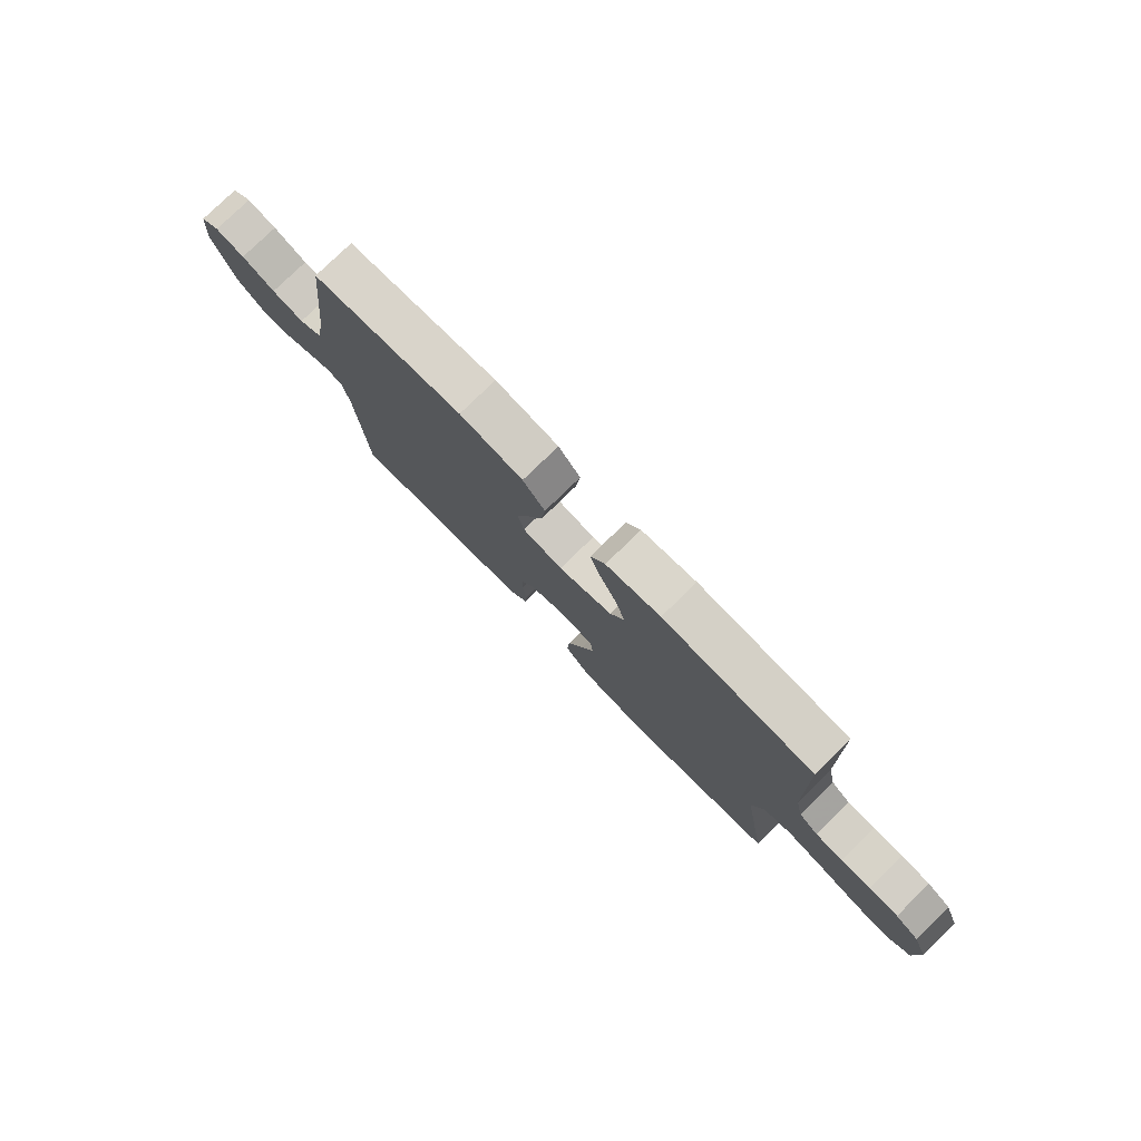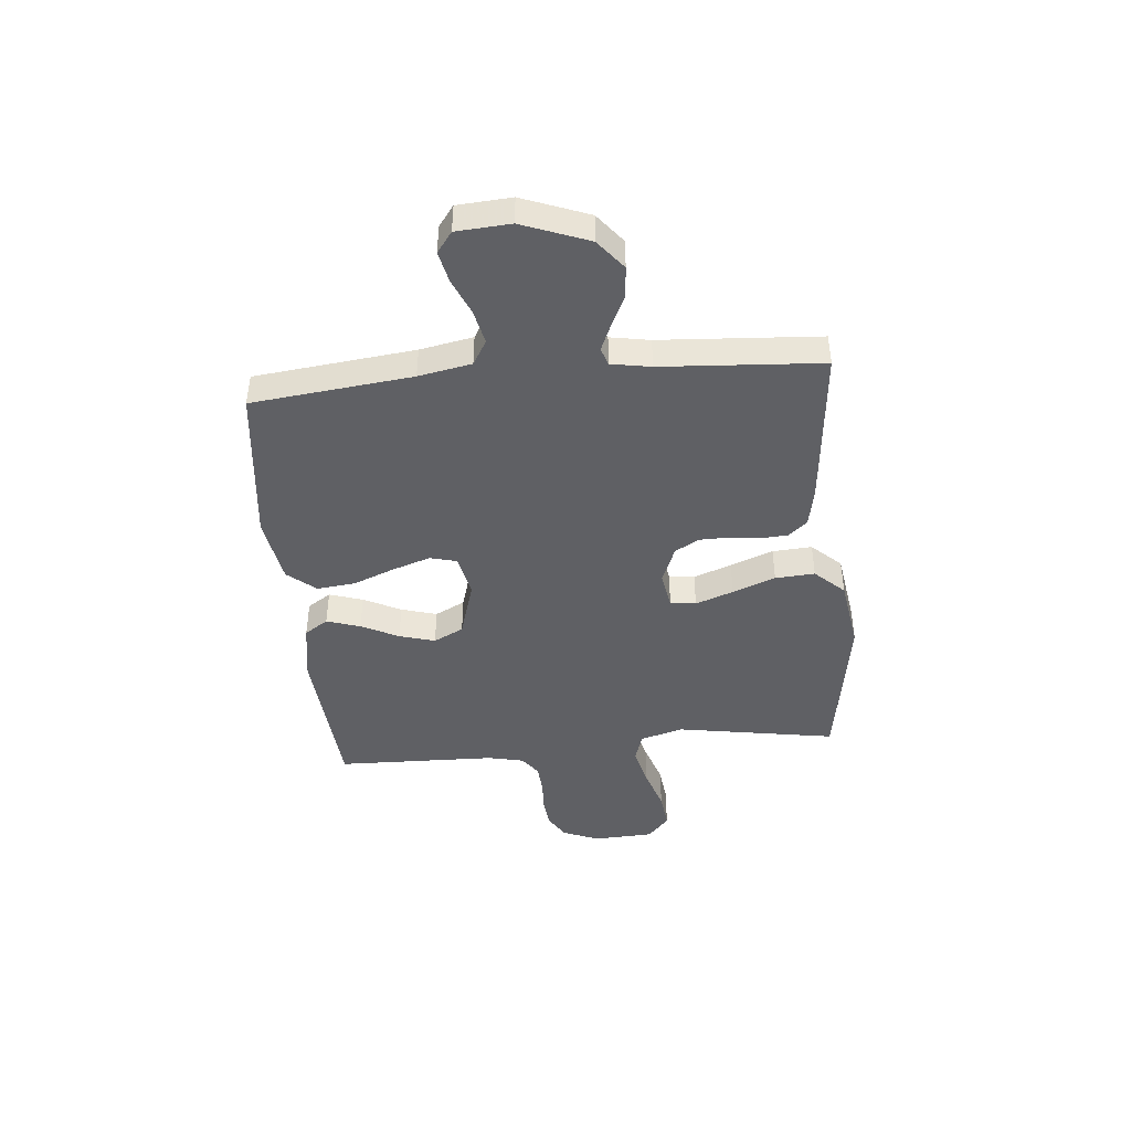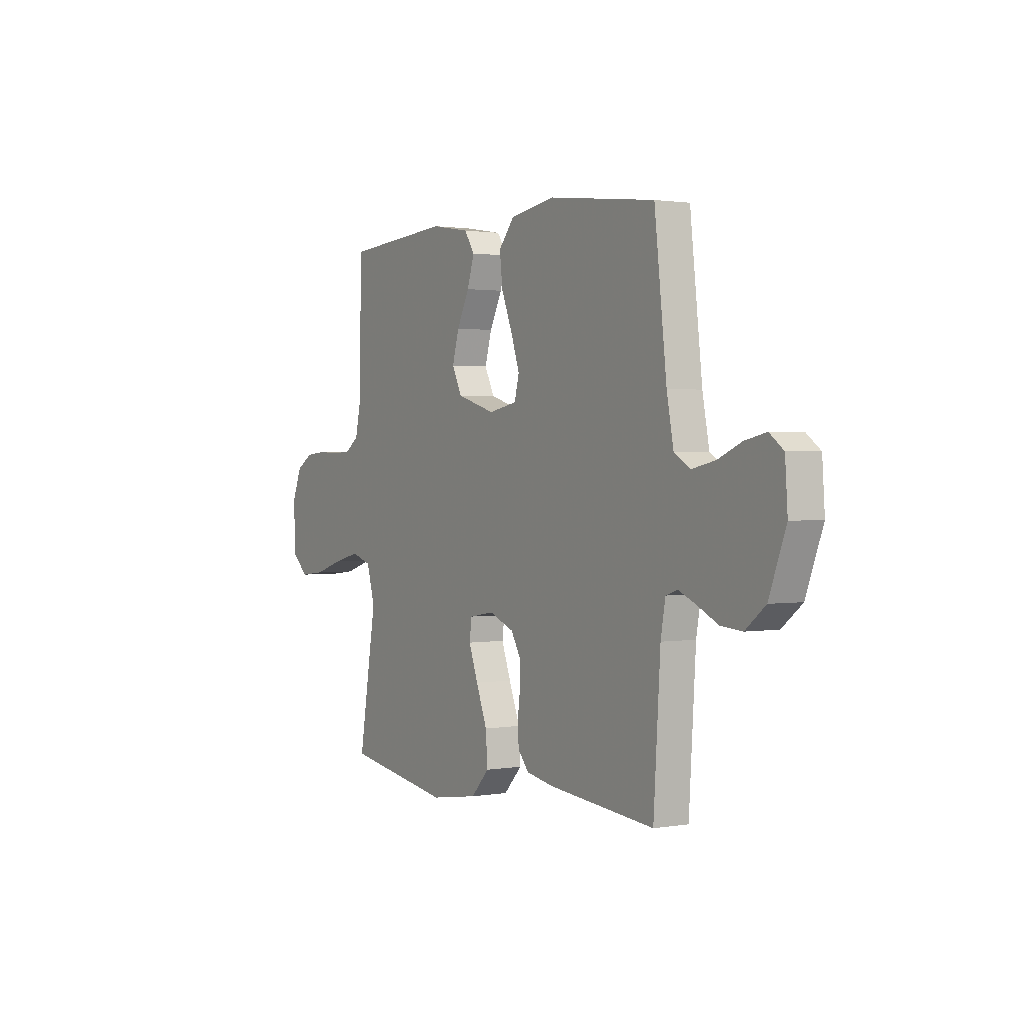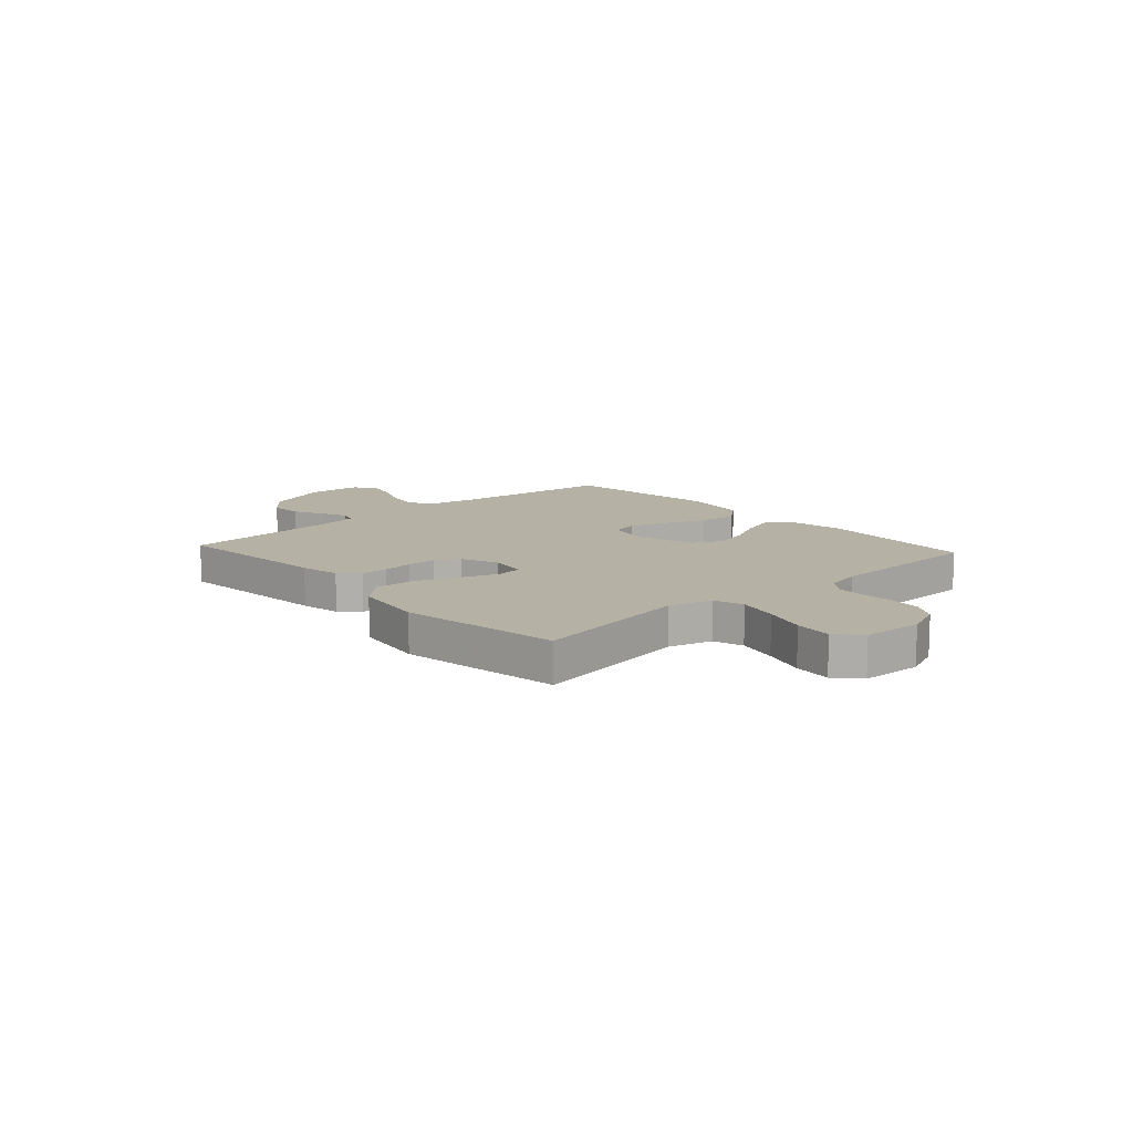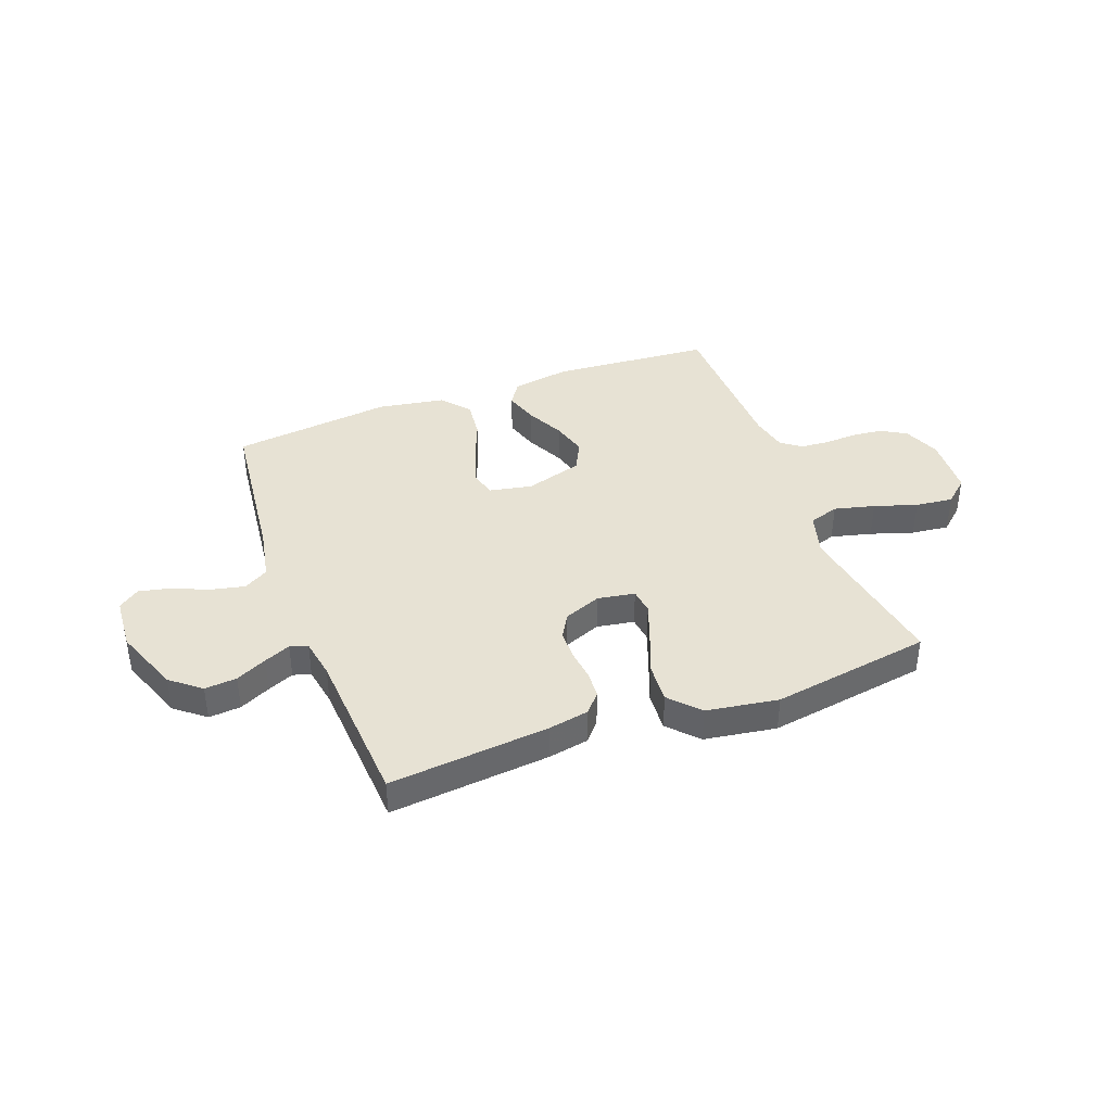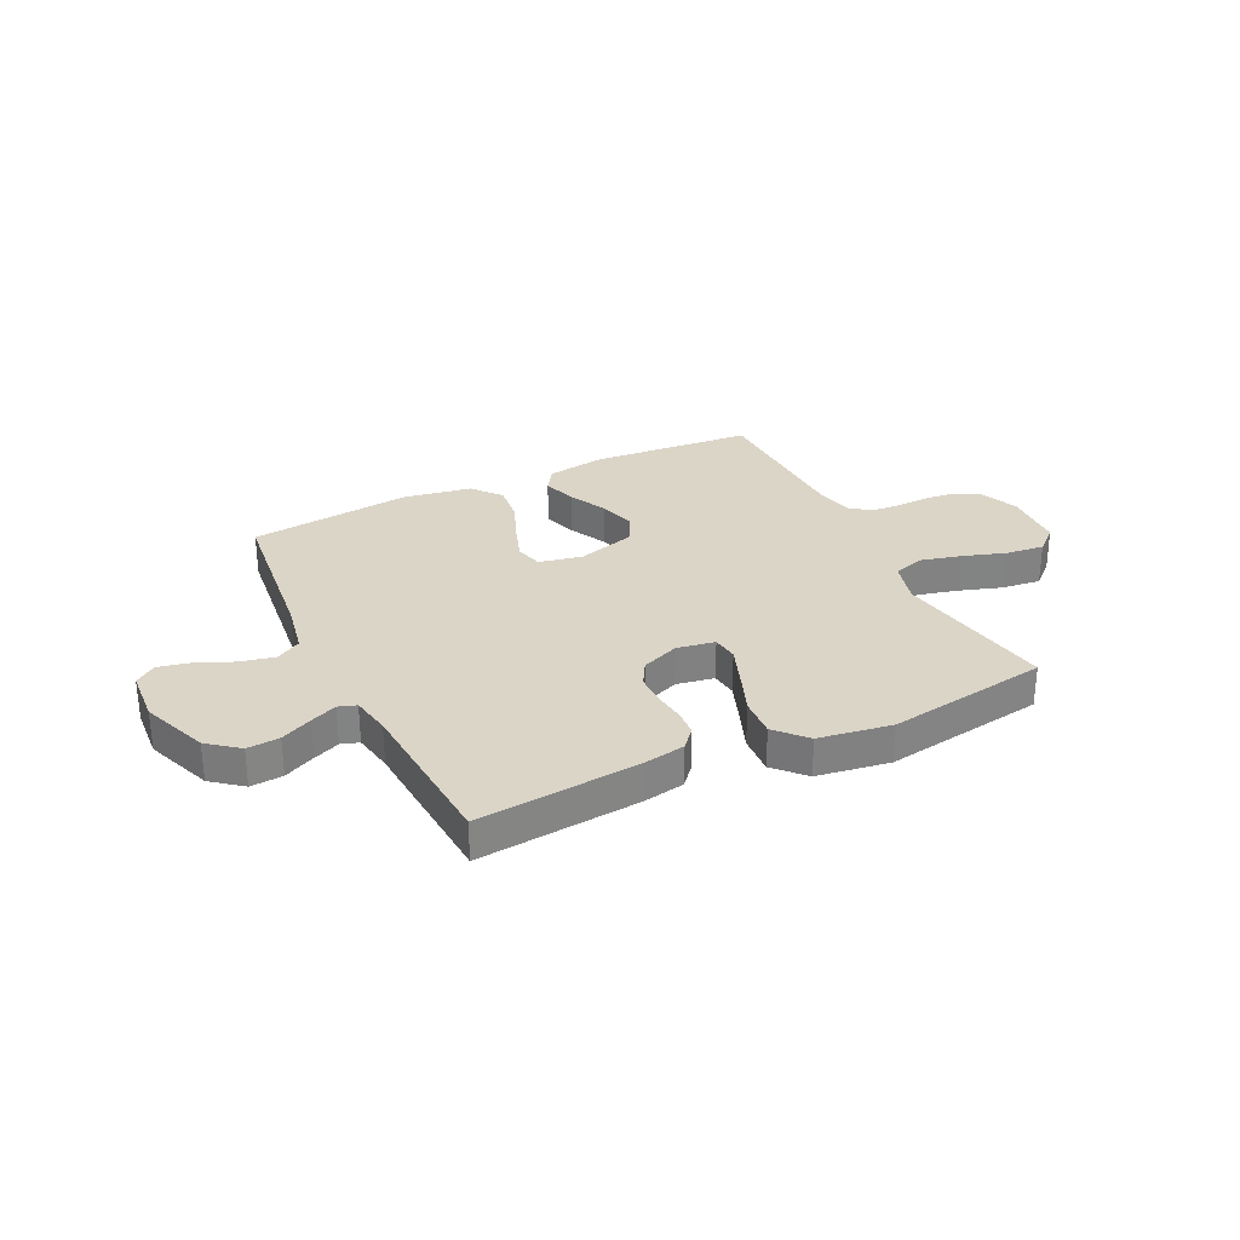
<metadata>
{"format":"obj","ext":"obj","renderer":"f3d","projection":"perspective","resolution":1024,"background":"white","views":[{"elev":78.0,"azim":-134.3,"up":"+Z"},{"elev":-43.8,"azim":95.2,"up":"+Y"},{"elev":1.5,"azim":58.3,"up":"+Z"},{"elev":12.0,"azim":-132.2,"up":"+Y"},{"elev":39.8,"azim":159.5,"up":"+Y"},{"elev":29.5,"azim":154.0,"up":"+Y"}]}
</metadata>
<code>
v 0.5 0.07 -0.5
v 0.2 0.07 -0.472
v 0.124 0.07 -0.458
v 0.093 0.07 -0.422
v 0.09 0.07 -0.372
v 0.097 0.07 -0.315
v 0.096 0.07 -0.259
v 0.07 0.07 -0.214
v 0 0.07 -0.186
v -0.07 0.07 -0.198
v -0.076 0.07 -0.246
v -0.05 0.07 -0.317
v -0.019 0.07 -0.397
v -0.014 0.07 -0.471
v -0.065 0.07 -0.526
v -0.2 0.07 -0.547
v -0.5 0.07 -0.5
v -0.45 0.07 -0.2
v -0.473 0.07 -0.119
v -0.529 0.07 -0.101
v -0.605 0.07 -0.12
v -0.685 0.07 -0.146
v -0.756 0.07 -0.154
v -0.801 0.07 -0.114
v -0.807 0.07 0
v -0.779 0.07 0.069
v -0.732 0.07 0.097
v -0.674 0.07 0.103
v -0.614 0.07 0.1
v -0.56 0.07 0.104
v -0.522 0.07 0.132
v -0.507 0.07 0.2
v -0.5 0.07 0.5
v -0.2 0.07 0.523
v -0.091 0.07 0.505
v -0.062 0.07 0.461
v -0.082 0.07 0.398
v -0.117 0.07 0.328
v -0.136 0.07 0.261
v -0.108 0.07 0.205
v 0 0.07 0.173
v 0.08 0.07 0.189
v 0.093 0.07 0.24
v 0.069 0.07 0.311
v 0.038 0.07 0.389
v 0.03 0.07 0.461
v 0.074 0.07 0.514
v 0.2 0.07 0.535
v 0.5 0.07 0.5
v 0.534 0.07 0.2
v 0.553 0.07 0.101
v 0.599 0.07 0.074
v 0.663 0.07 0.088
v 0.73 0.07 0.117
v 0.789 0.07 0.13
v 0.828 0.07 0.101
v 0.835 0.07 0
v 0.788 0.07 -0.124
v 0.732 0.07 -0.169
v 0.672 0.07 -0.164
v 0.614 0.07 -0.136
v 0.565 0.07 -0.115
v 0.532 0.07 -0.126
v 0.519 0.07 -0.2
v 0.5 0 -0.5
v 0.2 0 -0.472
v 0.124 0 -0.458
v 0.093 0 -0.422
v 0.09 0 -0.372
v 0.097 0 -0.315
v 0.096 0 -0.259
v 0.07 0 -0.214
v 0 0 -0.186
v -0.07 0 -0.198
v -0.076 0 -0.246
v -0.05 0 -0.317
v -0.019 0 -0.397
v -0.014 0 -0.471
v -0.065 0 -0.526
v -0.2 0 -0.547
v -0.5 0 -0.5
v -0.45 0 -0.2
v -0.473 0 -0.119
v -0.529 0 -0.101
v -0.605 0 -0.12
v -0.685 0 -0.146
v -0.756 0 -0.154
v -0.801 0 -0.114
v -0.807 0 0
v -0.779 0 0.069
v -0.732 0 0.097
v -0.674 0 0.103
v -0.614 0 0.1
v -0.56 0 0.104
v -0.522 0 0.132
v -0.507 0 0.2
v -0.5 0 0.5
v -0.2 0 0.523
v -0.091 0 0.505
v -0.062 0 0.461
v -0.082 0 0.398
v -0.117 0 0.328
v -0.136 0 0.261
v -0.108 0 0.205
v 0 0 0.173
v 0.08 0 0.189
v 0.093 0 0.24
v 0.069 0 0.311
v 0.038 0 0.389
v 0.03 0 0.461
v 0.074 0 0.514
v 0.2 0 0.535
v 0.5 0 0.5
v 0.534 0 0.2
v 0.553 0 0.101
v 0.599 0 0.074
v 0.663 0 0.088
v 0.73 0 0.117
v 0.789 0 0.13
v 0.828 0 0.101
v 0.835 0 0
v 0.788 0 -0.124
v 0.732 0 -0.169
v 0.672 0 -0.164
v 0.614 0 -0.136
v 0.565 0 -0.115
v 0.532 0 -0.126
v 0.519 0 -0.2
f 59 60 61
f 58 59 61
f 57 58 61
f 56 57 61
f 55 56 61
f 54 55 61
f 53 54 61
f 52 53 61 62
f 51 52 62 63
f 48 49 50
f 47 48 50
f 46 47 50
f 45 46 50
f 44 45 50
f 51 63 64
f 50 51 64
f 44 50 64
f 43 44 64
f 36 37 38
f 35 36 38
f 34 35 38
f 33 34 38
f 32 33 38
f 31 32 38 39
f 30 31 39 40
f 27 28 29
f 26 27 29
f 25 26 29
f 24 25 29
f 23 24 29
f 22 23 29
f 21 22 29
f 20 21 29 30
f 30 40 41
f 20 30 41
f 19 20 41
f 16 17 18
f 15 16 18
f 14 15 18
f 13 14 18
f 12 13 18
f 11 12 18 19
f 4 5 6
f 3 4 6
f 2 3 6
f 1 2 6
f 64 1 6
f 64 6 7
f 64 7 8
f 43 64 8
f 42 43 8
f 41 42 8 9
f 19 41 9 10
f 10 11 19
f 125 124 123
f 125 123 122
f 125 122 121
f 125 121 120
f 125 120 119
f 125 119 118
f 125 118 117
f 126 125 117 116
f 127 126 116 115
f 114 113 112
f 114 112 111
f 114 111 110
f 114 110 109
f 114 109 108
f 128 127 115
f 128 115 114
f 128 114 108
f 128 108 107
f 102 101 100
f 102 100 99
f 102 99 98
f 102 98 97
f 102 97 96
f 103 102 96 95
f 104 103 95 94
f 93 92 91
f 93 91 90
f 93 90 89
f 93 89 88
f 93 88 87
f 93 87 86
f 93 86 85
f 94 93 85 84
f 105 104 94
f 105 94 84
f 105 84 83
f 82 81 80
f 82 80 79
f 82 79 78
f 82 78 77
f 82 77 76
f 83 82 76 75
f 70 69 68
f 70 68 67
f 70 67 66
f 70 66 65
f 70 65 128
f 71 70 128
f 72 71 128
f 72 128 107
f 72 107 106
f 73 72 106 105
f 74 73 105 83
f 83 75 74
f 1 65 66 2
f 2 66 67 3
f 3 67 68 4
f 4 68 69 5
f 5 69 70 6
f 6 70 71 7
f 7 71 72 8
f 8 72 73 9
f 9 73 74 10
f 10 74 75 11
f 11 75 76 12
f 12 76 77 13
f 13 77 78 14
f 14 78 79 15
f 15 79 80 16
f 16 80 81 17
f 17 81 82 18
f 18 82 83 19
f 19 83 84 20
f 20 84 85 21
f 21 85 86 22
f 22 86 87 23
f 23 87 88 24
f 24 88 89 25
f 25 89 90 26
f 26 90 91 27
f 27 91 92 28
f 28 92 93 29
f 29 93 94 30
f 30 94 95 31
f 31 95 96 32
f 32 96 97 33
f 33 97 98 34
f 34 98 99 35
f 35 99 100 36
f 36 100 101 37
f 37 101 102 38
f 38 102 103 39
f 39 103 104 40
f 40 104 105 41
f 41 105 106 42
f 42 106 107 43
f 43 107 108 44
f 44 108 109 45
f 45 109 110 46
f 46 110 111 47
f 47 111 112 48
f 48 112 113 49
f 49 113 114 50
f 50 114 115 51
f 51 115 116 52
f 52 116 117 53
f 53 117 118 54
f 54 118 119 55
f 55 119 120 56
f 56 120 121 57
f 57 121 122 58
f 58 122 123 59
f 59 123 124 60
f 60 124 125 61
f 61 125 126 62
f 62 126 127 63
f 63 127 128 64
f 64 128 65 1

</code>
